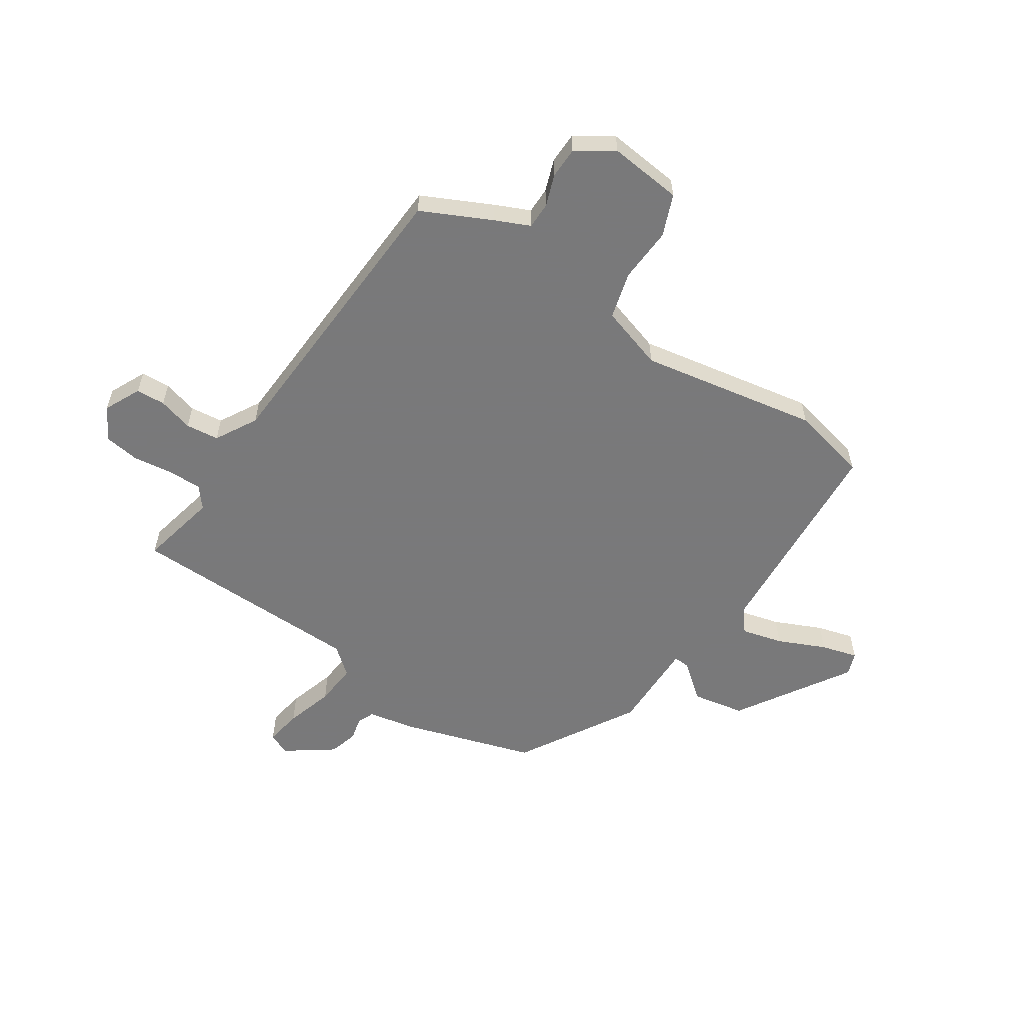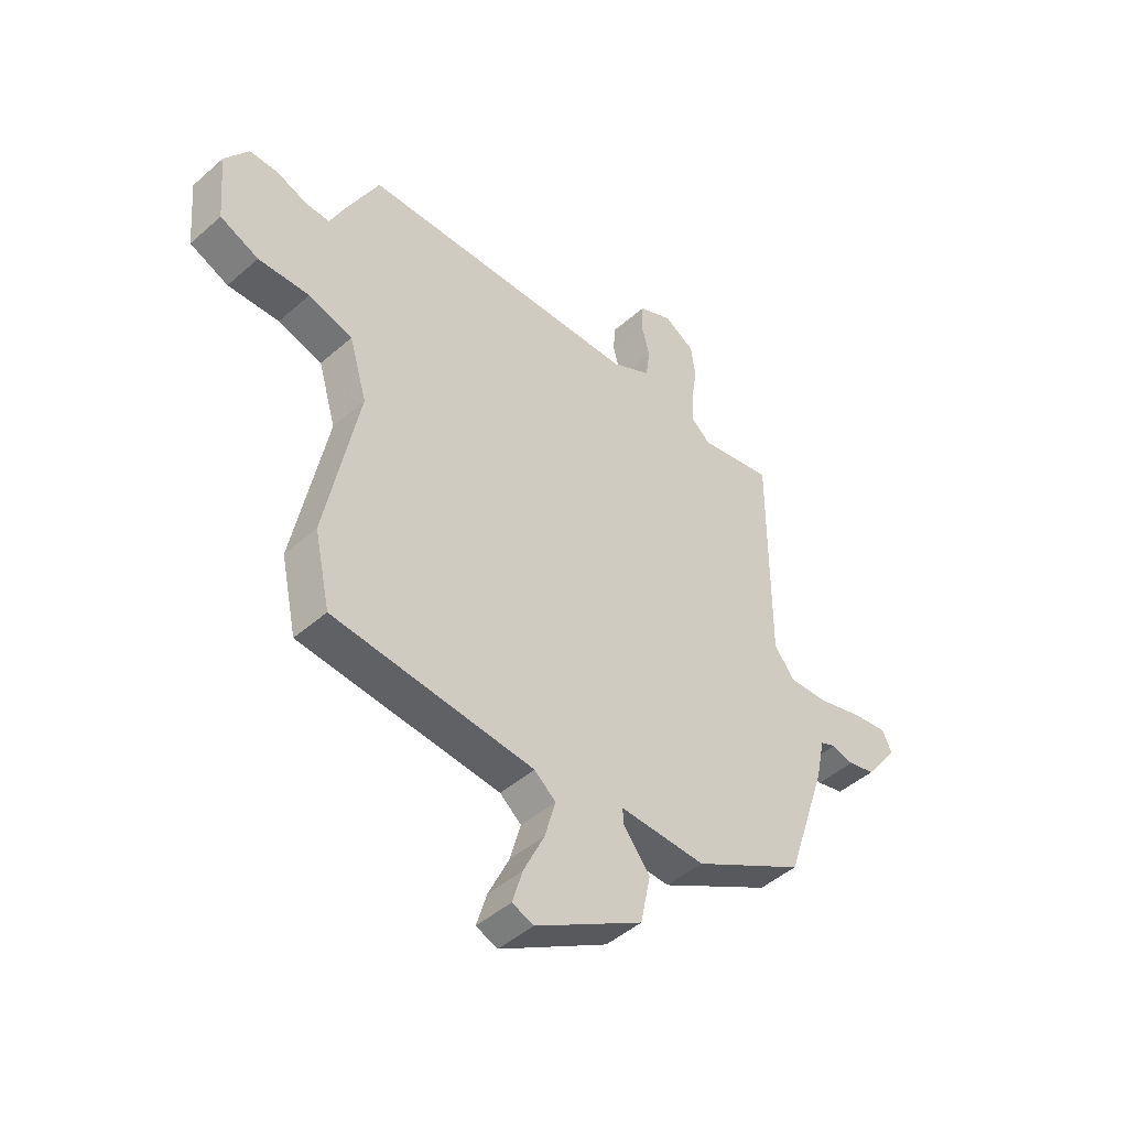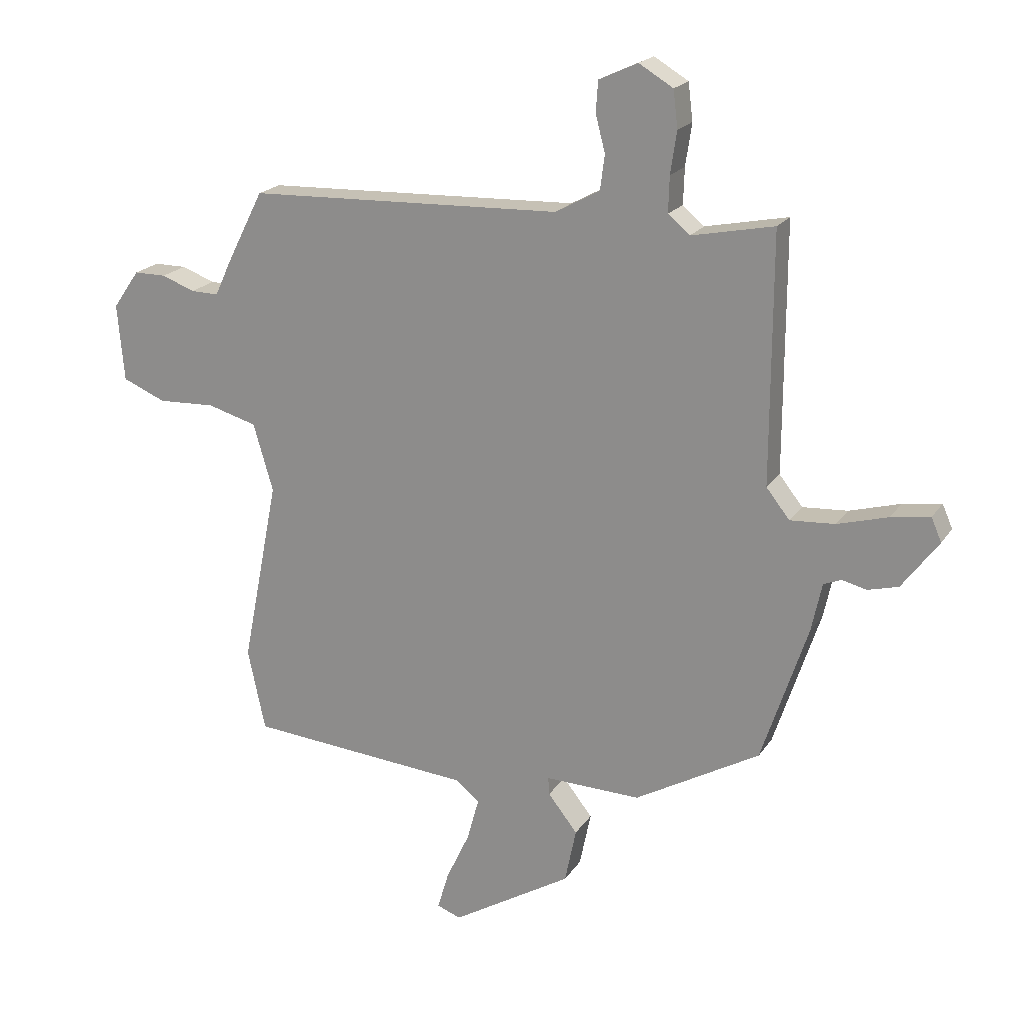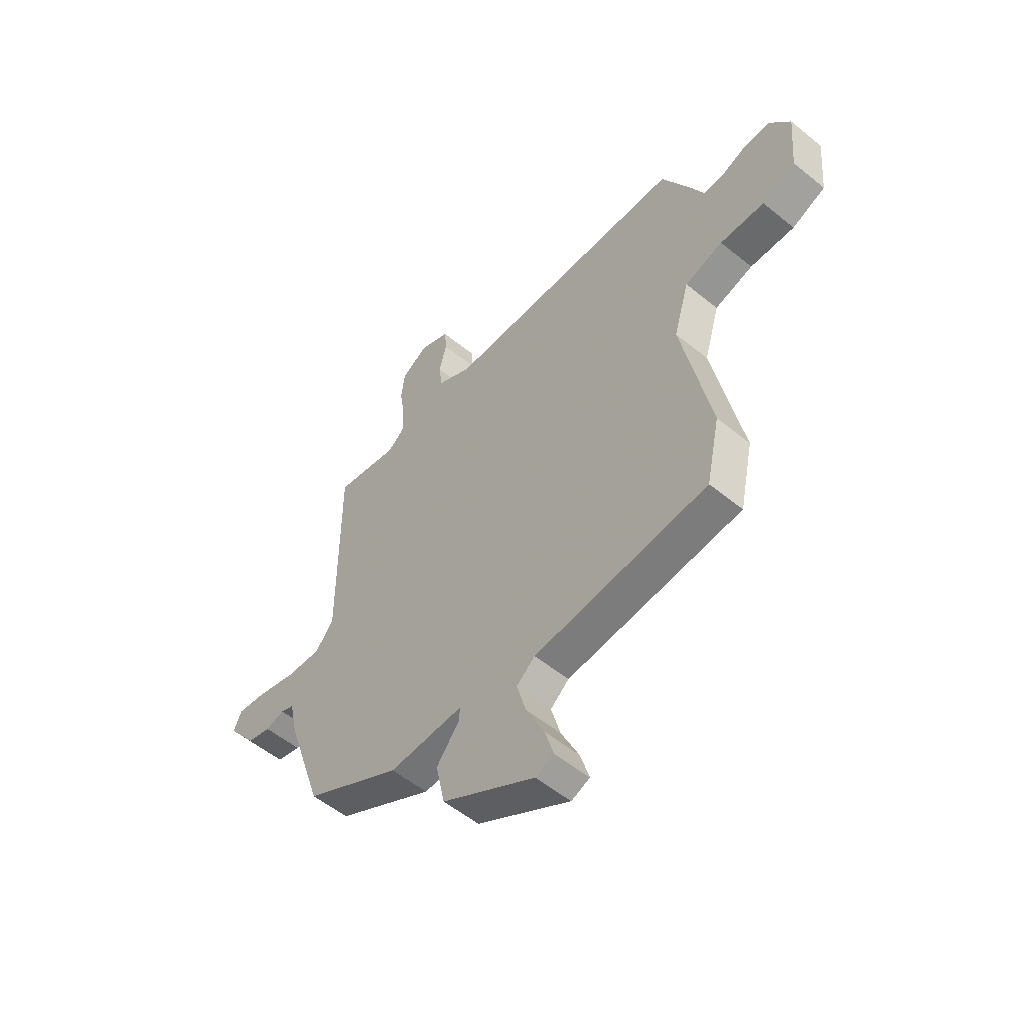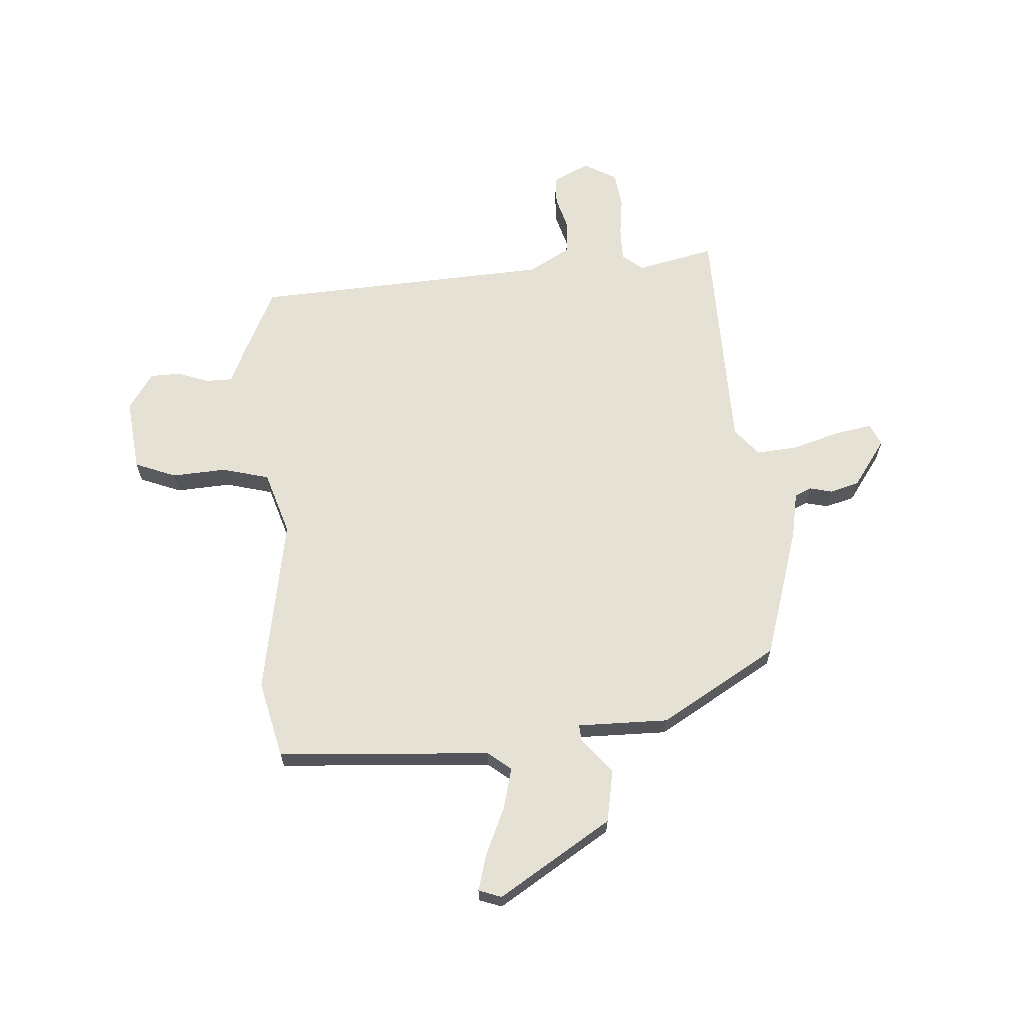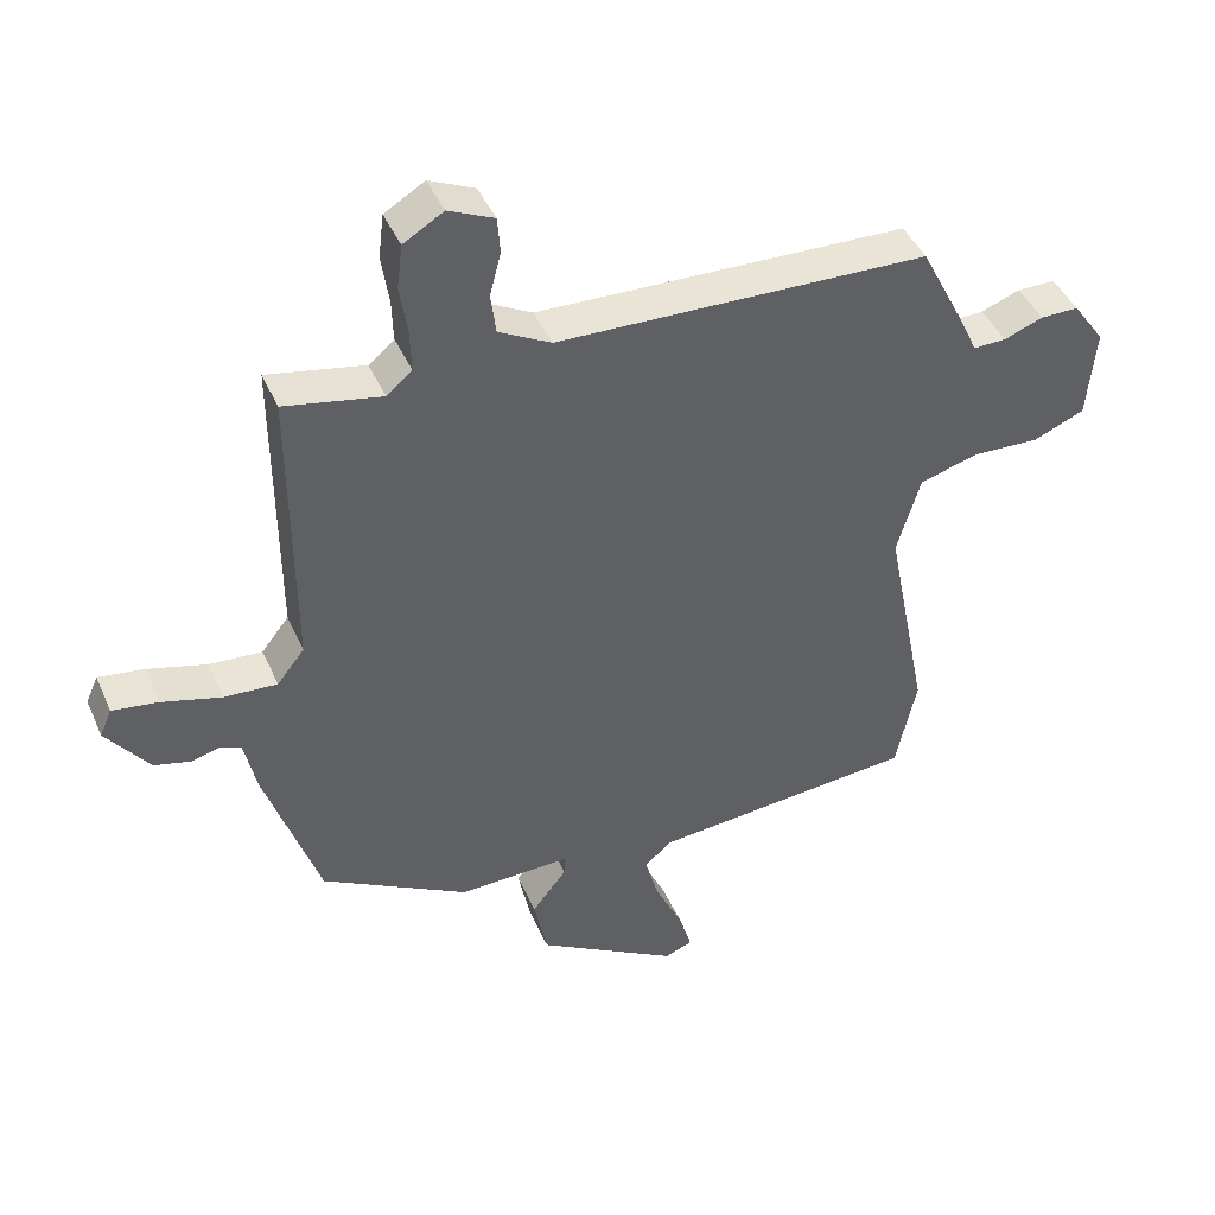
<metadata>
{"format":"obj","ext":"obj","renderer":"f3d","projection":"perspective","resolution":1024,"background":"white","views":[{"elev":-57.8,"azim":55.4,"up":"+Y"},{"elev":-46.5,"azim":135.0,"up":"+Z"},{"elev":19.8,"azim":-156.2,"up":"+Z"},{"elev":-54.8,"azim":49.2,"up":"+Z"},{"elev":65.0,"azim":174.8,"up":"+Y"},{"elev":43.6,"azim":-22.7,"up":"+Z"}]}
</metadata>
<code>
v -0.464 0.07 0.532
v -0.319 0.07 0.503
v -0.281 0.07 0.535
v -0.283 0.07 0.598
v -0.294 0.07 0.672
v -0.286 0.07 0.737
v -0.226 0.07 0.773
v -0.158 0.07 0.742
v -0.154 0.07 0.688
v -0.171 0.07 0.623
v -0.163 0.07 0.562
v -0.085 0.07 0.52
v 0.469 0.07 0.502
v 0.533 0.07 0.376
v 0.563 0.07 0.312
v 0.612 0.07 0.313
v 0.67 0.07 0.335
v 0.727 0.07 0.335
v 0.774 0.07 0.268
v 0.762 0.07 0.132
v 0.686 0.07 0.1
v 0.585 0.07 0.104
v 0.498 0.07 0.079
v 0.463 0.07 -0.04
v 0.528 0.07 -0.369
v 0.497 0.07 -0.513
v 0.102 0.07 -0.547
v 0.06 0.07 -0.582
v 0.081 0.07 -0.658
v 0.122 0.07 -0.745
v 0.142 0.07 -0.812
v 0.1 0.07 -0.828
v -0.112 0.07 -0.701
v -0.132 0.07 -0.604
v -0.08 0.07 -0.538
v -0.078 0.07 -0.507
v -0.247 0.07 -0.512
v -0.467 0.07 -0.388
v -0.548 0.07 -0.144
v -0.566 0.07 -0.059
v -0.597 0.07 -0.046
v -0.64 0.07 -0.057
v -0.694 0.07 -0.043
v -0.758 0.07 0.043
v -0.74 0.07 0.084
v -0.672 0.07 0.074
v -0.583 0.07 0.049
v -0.504 0.07 0.044
v -0.463 0.07 0.096
v -0.464 0 0.532
v -0.319 0 0.503
v -0.281 0 0.535
v -0.283 0 0.598
v -0.294 0 0.672
v -0.286 0 0.737
v -0.226 0 0.773
v -0.158 0 0.742
v -0.154 0 0.688
v -0.171 0 0.623
v -0.163 0 0.562
v -0.085 0 0.52
v 0.469 0 0.502
v 0.533 0 0.376
v 0.563 0 0.312
v 0.612 0 0.313
v 0.67 0 0.335
v 0.727 0 0.335
v 0.774 0 0.268
v 0.762 0 0.132
v 0.686 0 0.1
v 0.585 0 0.104
v 0.498 0 0.079
v 0.463 0 -0.04
v 0.528 0 -0.369
v 0.497 0 -0.513
v 0.102 0 -0.547
v 0.06 0 -0.582
v 0.081 0 -0.658
v 0.122 0 -0.745
v 0.142 0 -0.812
v 0.1 0 -0.828
v -0.112 0 -0.701
v -0.132 0 -0.604
v -0.08 0 -0.538
v -0.078 0 -0.507
v -0.247 0 -0.512
v -0.467 0 -0.388
v -0.548 0 -0.144
v -0.566 0 -0.059
v -0.597 0 -0.046
v -0.64 0 -0.057
v -0.694 0 -0.043
v -0.758 0 0.043
v -0.74 0 0.084
v -0.672 0 0.074
v -0.583 0 0.049
v -0.504 0 0.044
v -0.463 0 0.096
f 45 46 47
f 44 45 47
f 43 44 47
f 42 43 47
f 41 42 47
f 40 41 47 48
f 40 48 49
f 39 40 49
f 38 39 49
f 37 38 49
f 36 37 49
f 33 34 35
f 32 33 35
f 31 32 35
f 30 31 35
f 29 30 35
f 28 29 35 36
f 49 1 2
f 36 49 2
f 28 36 2
f 27 28 2
f 27 2 3
f 26 27 3
f 25 26 3
f 24 25 3
f 20 21 22
f 19 20 22
f 18 19 22
f 17 18 22
f 16 17 22
f 15 16 22 23
f 15 23 24
f 14 15 24
f 13 14 24
f 12 13 24
f 8 9 10
f 7 8 10
f 6 7 10
f 5 6 10
f 4 5 10
f 4 10 11
f 11 12 24
f 4 11 24
f 3 4 24
f 96 95 94
f 96 94 93
f 96 93 92
f 96 92 91
f 96 91 90
f 97 96 90 89
f 98 97 89
f 98 89 88
f 98 88 87
f 98 87 86
f 98 86 85
f 84 83 82
f 84 82 81
f 84 81 80
f 84 80 79
f 84 79 78
f 85 84 78 77
f 51 50 98
f 51 98 85
f 51 85 77
f 51 77 76
f 52 51 76
f 52 76 75
f 52 75 74
f 52 74 73
f 71 70 69
f 71 69 68
f 71 68 67
f 71 67 66
f 71 66 65
f 72 71 65 64
f 73 72 64
f 73 64 63
f 73 63 62
f 73 62 61
f 59 58 57
f 59 57 56
f 59 56 55
f 59 55 54
f 59 54 53
f 60 59 53
f 73 61 60
f 73 60 53
f 73 53 52
f 1 50 51 2
f 2 51 52 3
f 3 52 53 4
f 4 53 54 5
f 5 54 55 6
f 6 55 56 7
f 7 56 57 8
f 8 57 58 9
f 9 58 59 10
f 10 59 60 11
f 11 60 61 12
f 12 61 62 13
f 13 62 63 14
f 14 63 64 15
f 15 64 65 16
f 16 65 66 17
f 17 66 67 18
f 18 67 68 19
f 19 68 69 20
f 20 69 70 21
f 21 70 71 22
f 22 71 72 23
f 23 72 73 24
f 24 73 74 25
f 25 74 75 26
f 26 75 76 27
f 27 76 77 28
f 28 77 78 29
f 29 78 79 30
f 30 79 80 31
f 31 80 81 32
f 32 81 82 33
f 33 82 83 34
f 34 83 84 35
f 35 84 85 36
f 36 85 86 37
f 37 86 87 38
f 38 87 88 39
f 39 88 89 40
f 40 89 90 41
f 41 90 91 42
f 42 91 92 43
f 43 92 93 44
f 44 93 94 45
f 45 94 95 46
f 46 95 96 47
f 47 96 97 48
f 48 97 98 49
f 49 98 50 1

</code>
